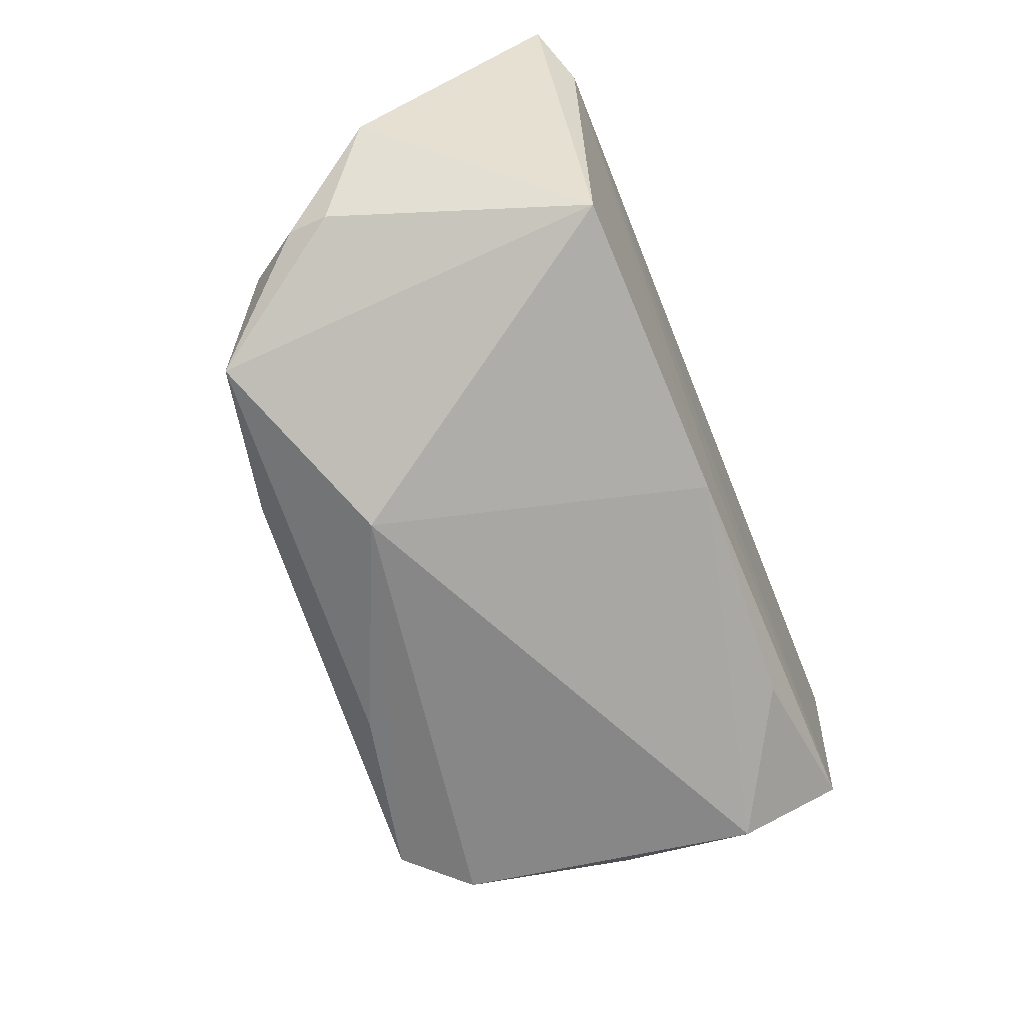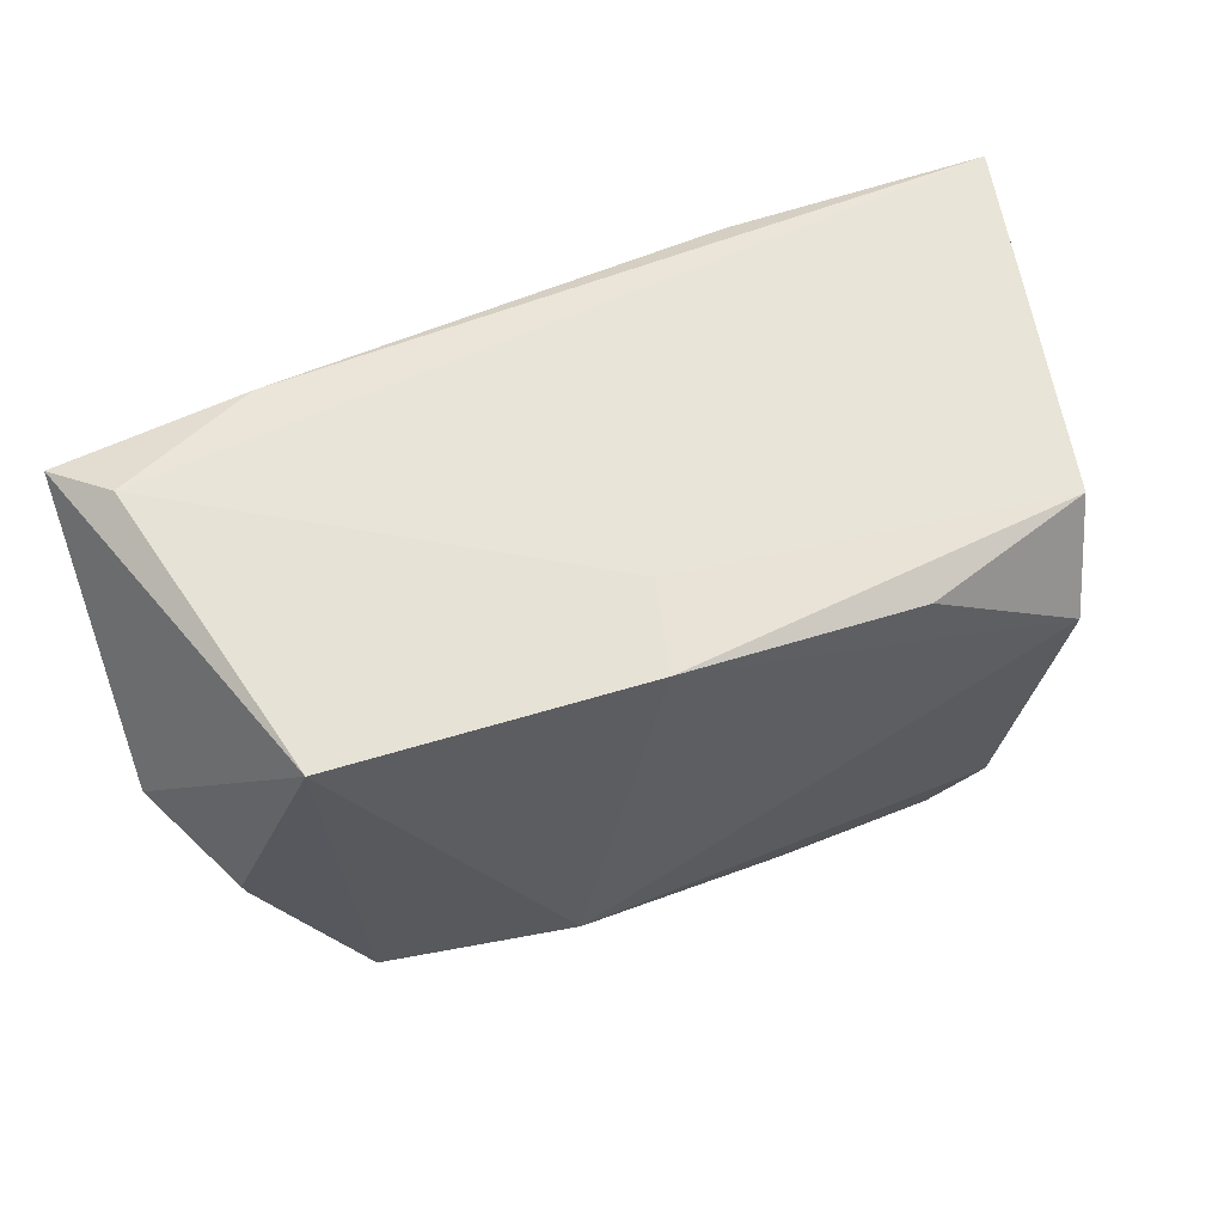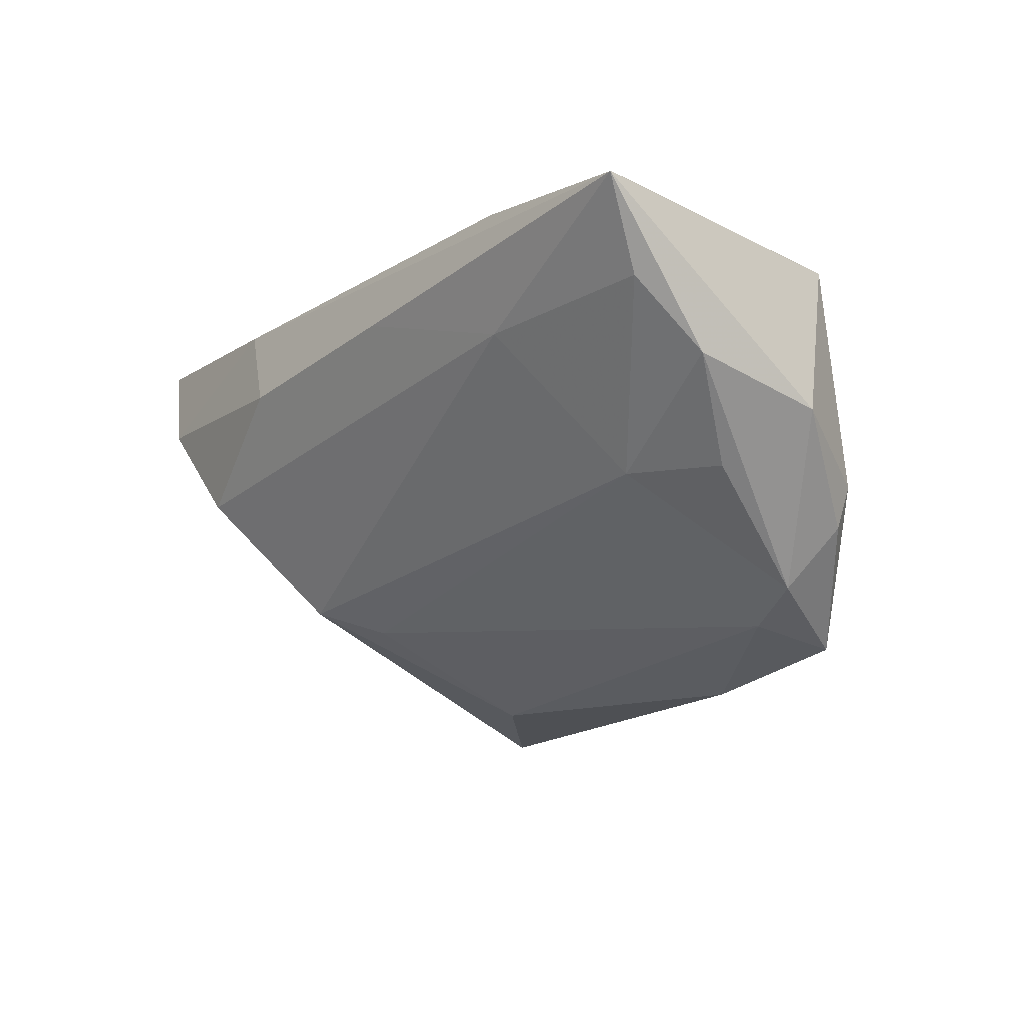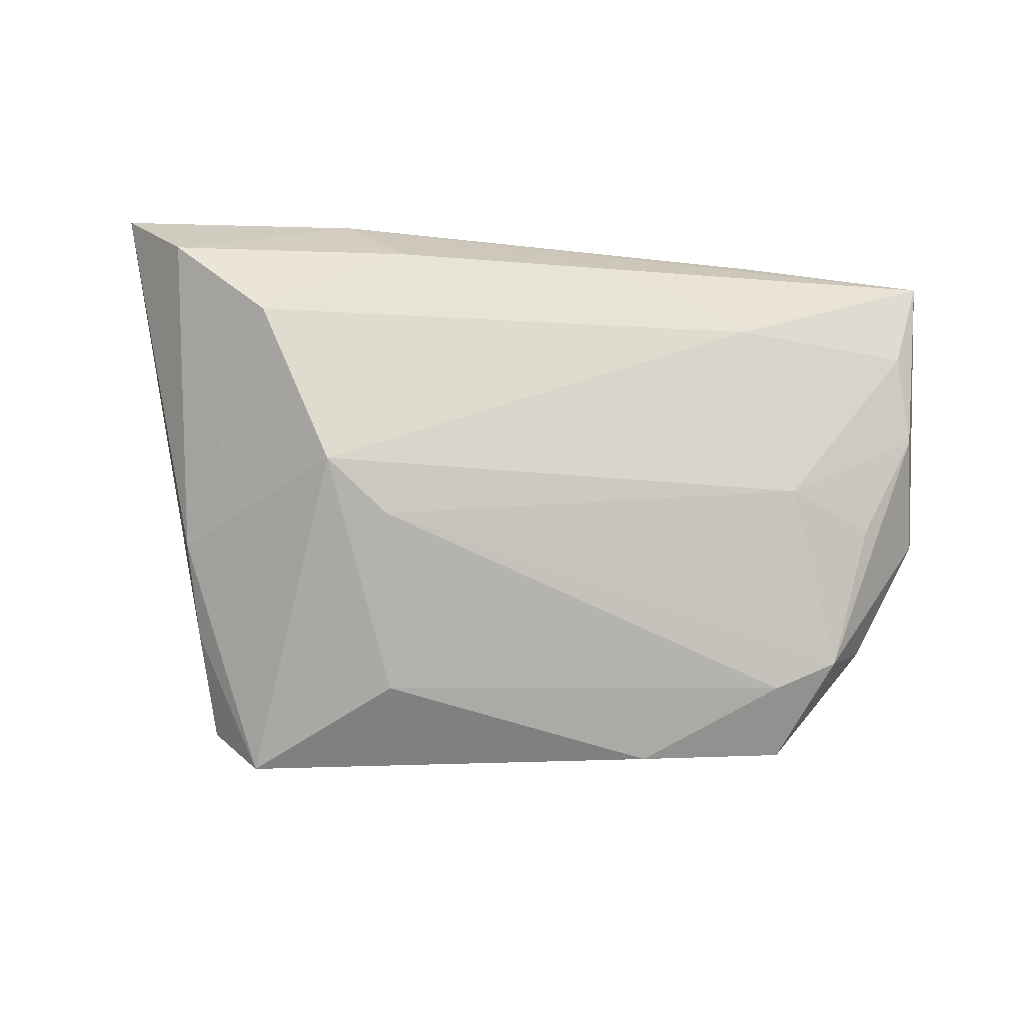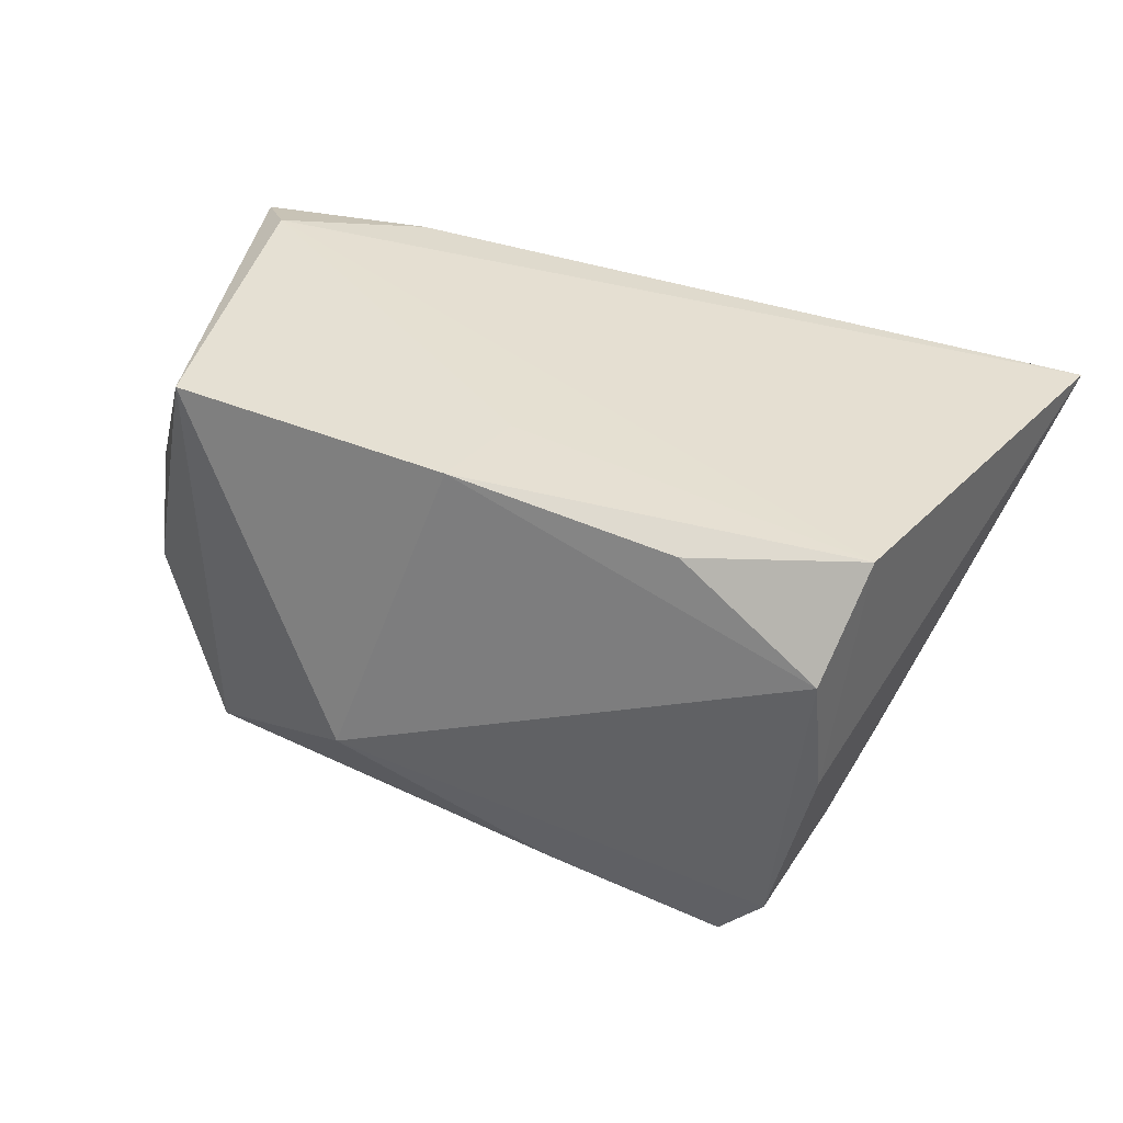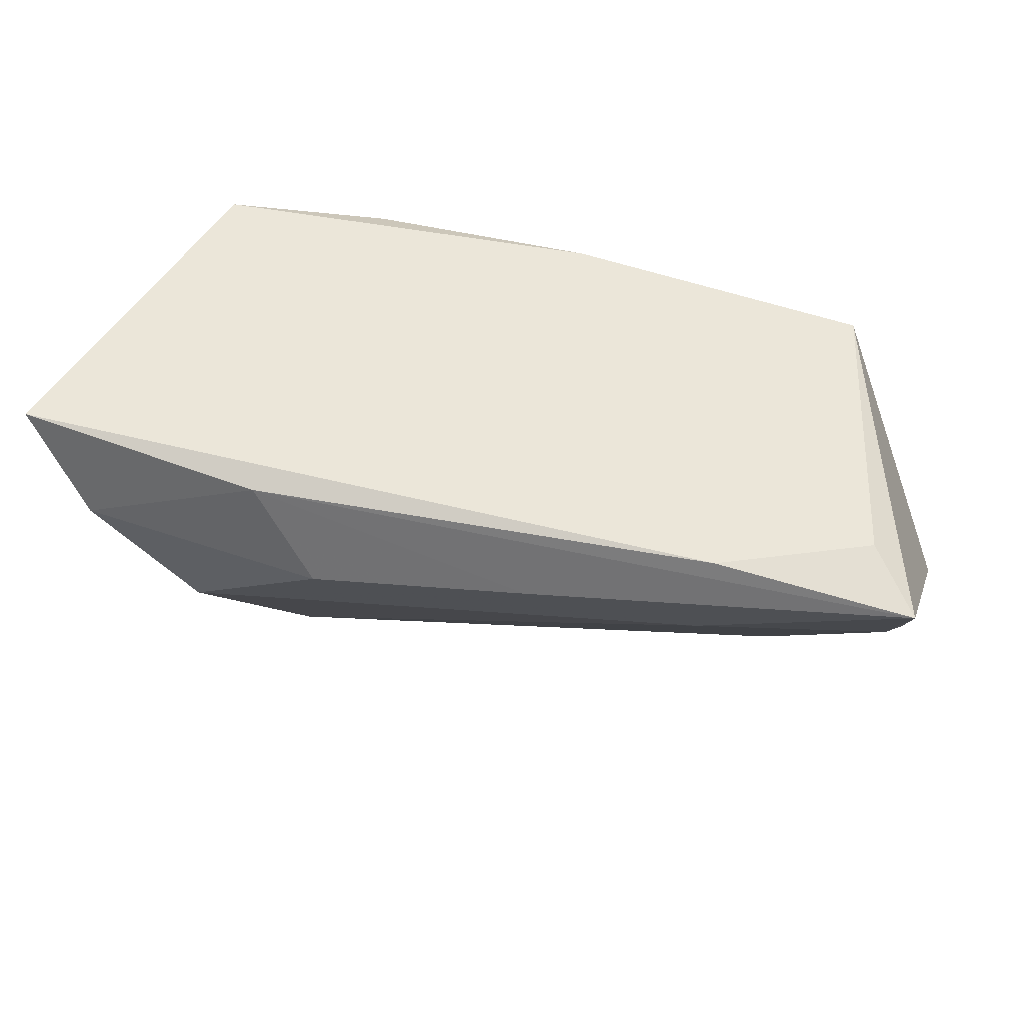
<metadata>
{"format":"obj","ext":"obj","renderer":"f3d","projection":"perspective","resolution":1024,"background":"white","views":[{"elev":-65.8,"azim":-68.2,"up":"+Y"},{"elev":60.2,"azim":-24.0,"up":"+Z"},{"elev":-12.7,"azim":-127.0,"up":"+Z"},{"elev":-53.0,"azim":172.9,"up":"+Z"},{"elev":37.3,"azim":22.8,"up":"+Z"},{"elev":48.4,"azim":-166.6,"up":"+Z"}]}
</metadata>
<code>
v -0.005417 -0.02178 0.02216
v 0.0313 -0.02366 -0.03616
v -0.03972 0.01409 -0.01023
v 0.04398 -0.002108 -0.01531
v -0.02233 -0.01762 -0.03355
v -0.04172 -0.01826 -0.02962
v 0.01692 0.01274 -0.02289
v 0.0425 -0.02446 -0.006846
v 0.04948 0.03038 0.01057
v -0.0512 0.008526 -0.0106
v 0.04114 -0.01295 -0.02165
v -0.03135 0.02841 0.007355
v 0.01404 -0.008645 -0.03368
v 0.01779 0.03388 0.009385
v -0.05488 0.02533 0.009205
v -0.04426 -0.01675 0.02134
v -0.05377 -0.0107 -0.01111
v 0.02545 0.0184 -0.01949
v -0.03293 0.03026 0.02228
v -0.06023 0.001921 -0.004427
v -0.05316 -0.009217 -0.01649
v 0.04518 -0.01984 0.02288
v -0.002034 -0.01042 0.02266
v 0.02583 0.03062 0.02089
v 0.009177 -0.02485 -0.0313
v -0.0576 0.03114 0.01986
v 0.02431 -0.02438 0.02057
v -0.05728 0.01697 0.0006972
v 0.03754 -0.02575 -0.02794
v 0.05786 0.02647 0.02288
v -0.05144 0.02339 0.02288
v -0.04798 -0.005243 -0.02381
v -0.01001 0.03292 0.01313
v 0.03618 0.0302 -0.002941
v -0.01899 -0.02813 -0.01861
v -0.0399 -0.007767 -0.02731
v 0.04218 -0.02813 0.01042
f 5 2 25
f 2 18 4
f 13 2 5
f 13 18 2
f 22 8 30
f 37 8 22
f 29 8 37
f 5 25 6
f 37 1 35
f 35 29 37
f 35 6 25
f 35 25 2
f 2 29 35
f 34 4 18
f 18 13 7
f 7 3 18
f 32 3 7
f 26 19 24
f 24 19 30
f 27 1 37
f 37 22 27
f 27 22 1
f 1 22 23
f 2 4 11
f 11 29 2
f 11 4 30
f 30 8 11
f 8 29 11
f 16 35 1
f 6 35 16
f 14 34 33
f 26 24 33
f 33 24 14
f 9 34 14
f 9 24 30
f 14 24 9
f 30 4 9
f 4 34 9
f 18 3 12
f 12 34 18
f 26 33 12
f 12 33 34
f 32 7 36
f 36 7 13
f 36 13 5
f 5 6 36
f 36 6 32
f 31 19 26
f 26 16 31
f 30 19 31
f 1 23 31
f 31 16 1
f 31 22 30
f 31 23 22
f 20 28 32
f 20 16 26
f 26 28 20
f 26 12 15
f 15 12 3
f 15 28 26
f 3 28 15
f 10 3 32
f 32 28 10
f 10 28 3
f 32 6 21
f 21 20 32
f 16 20 17
f 20 21 17
f 6 16 17
f 17 21 6

</code>
